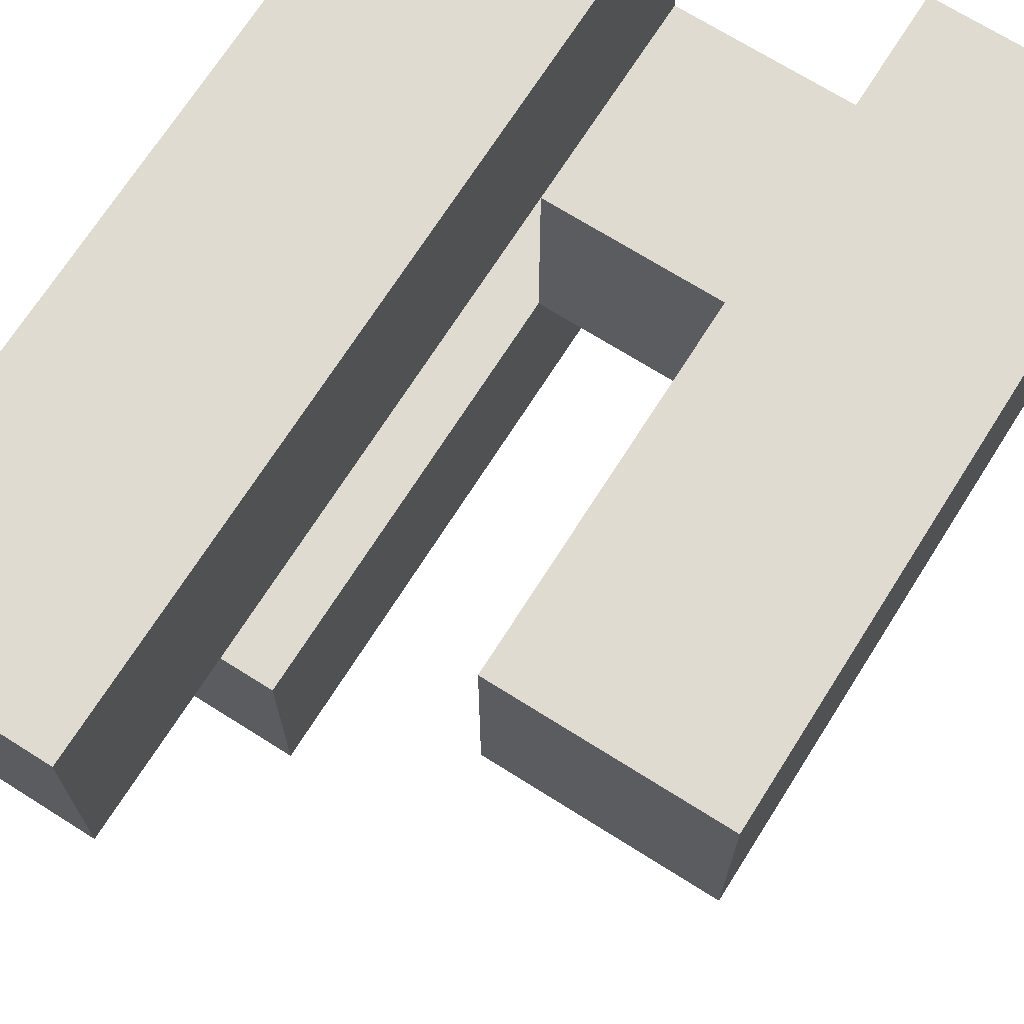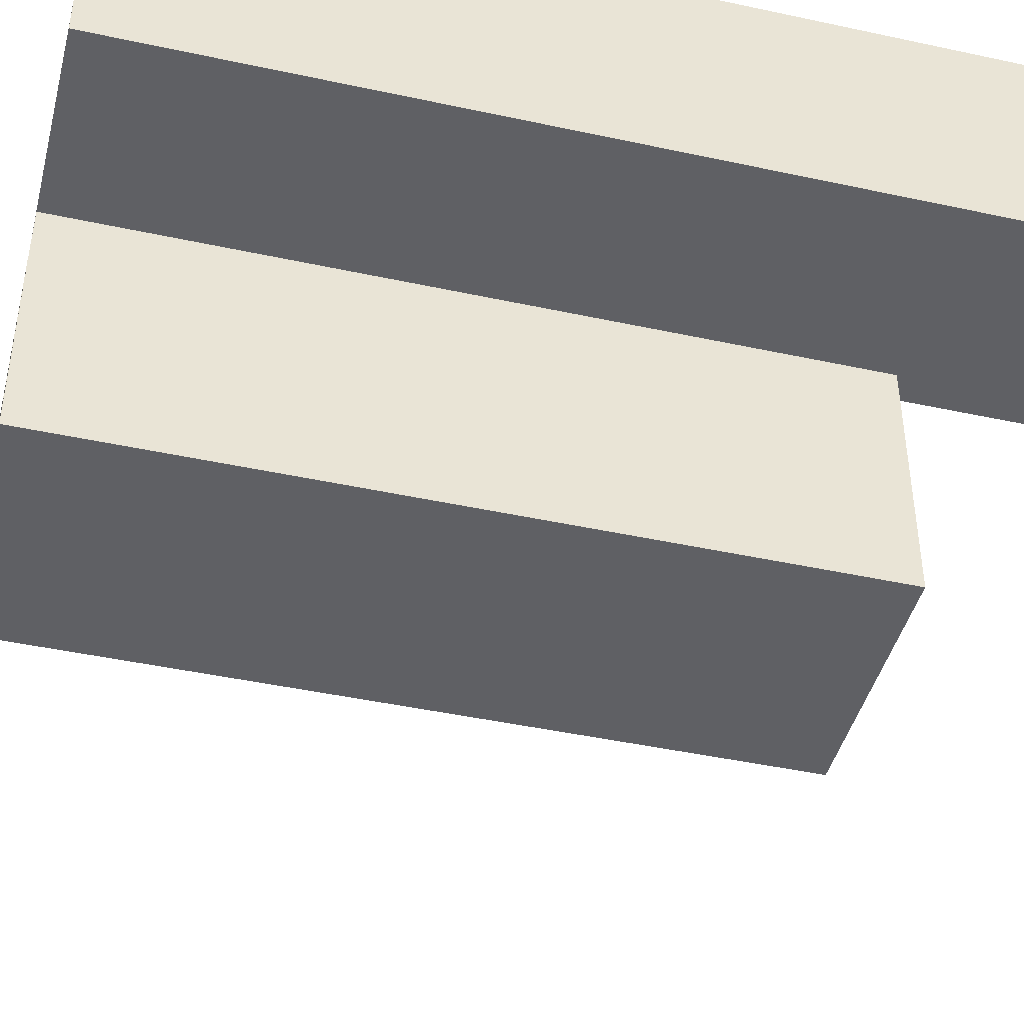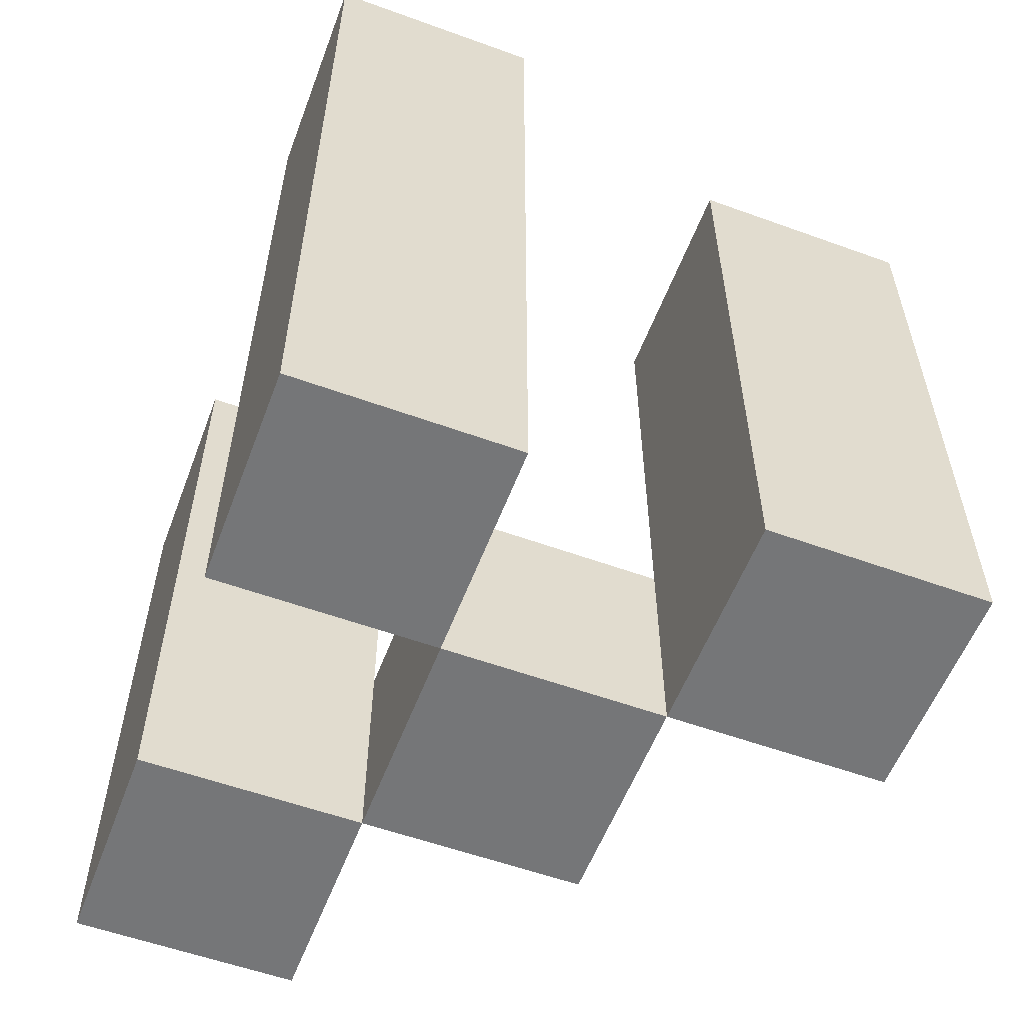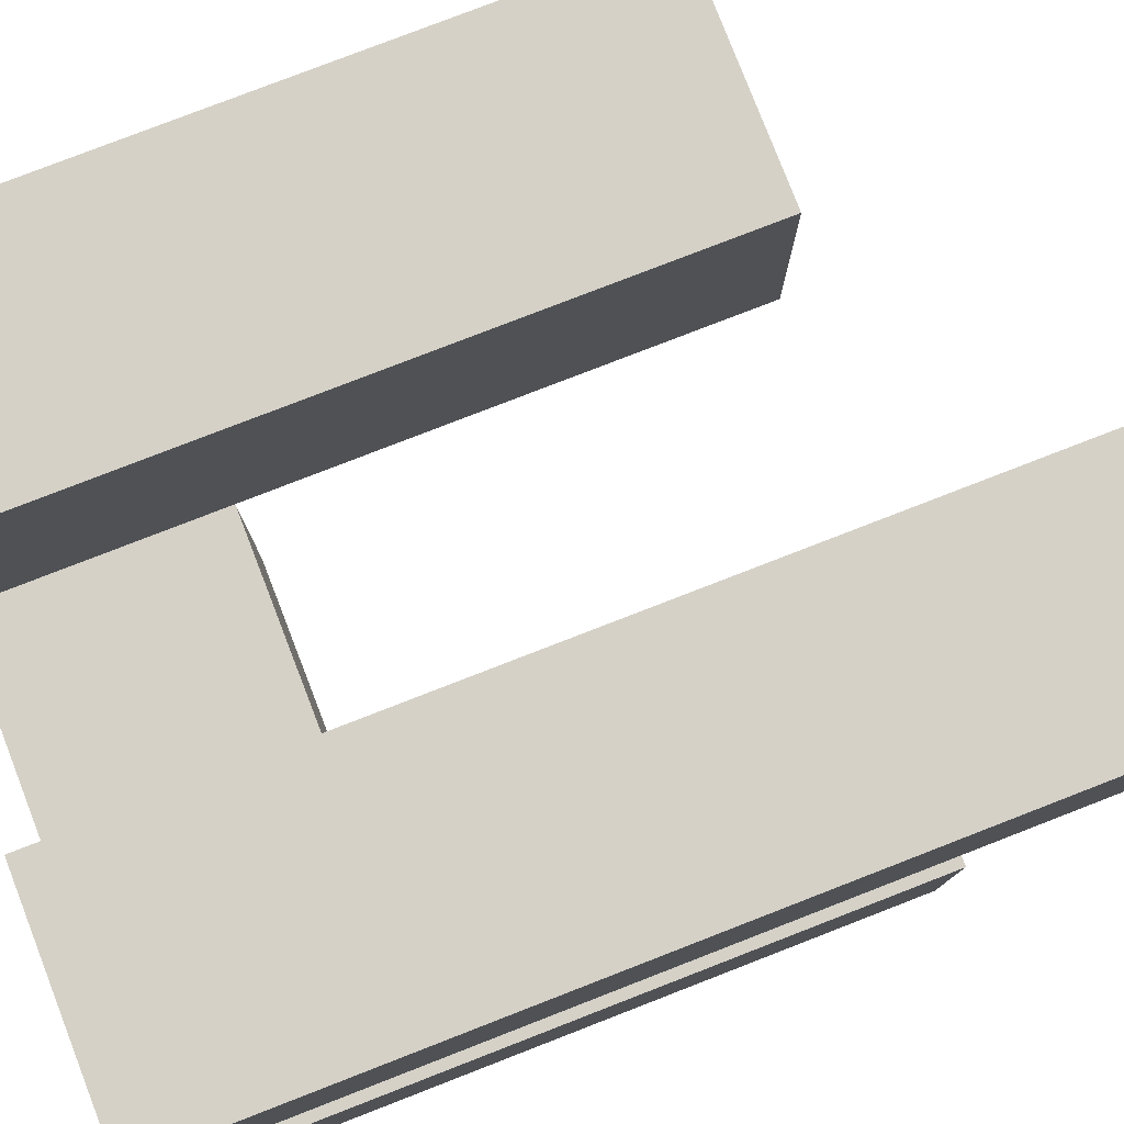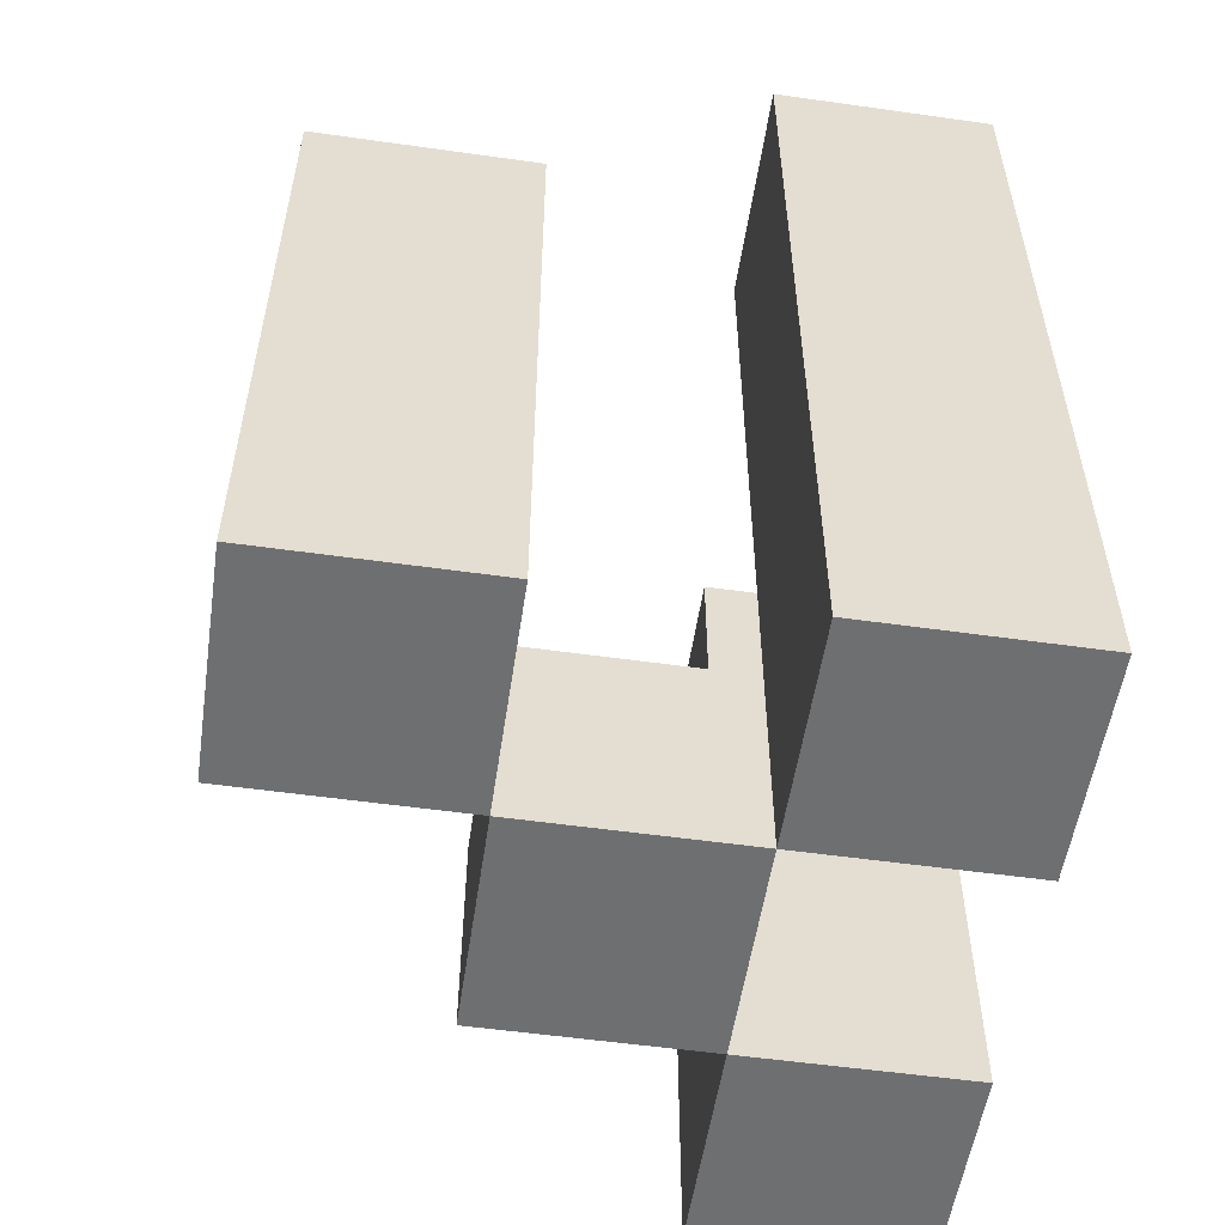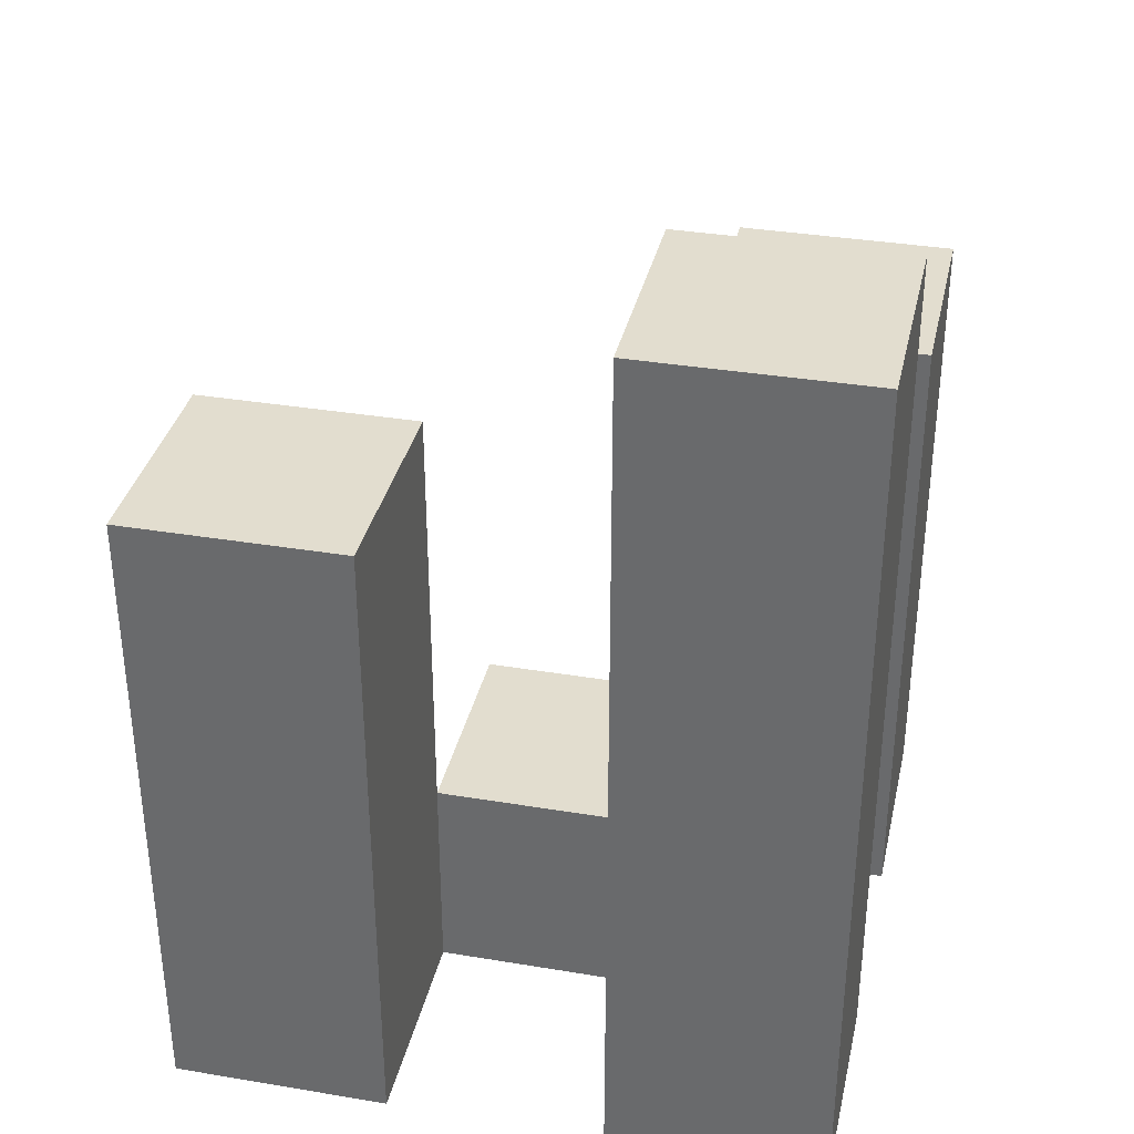
<metadata>
{"format":"obj","ext":"obj","renderer":"f3d","projection":"perspective","resolution":1024,"background":"white","views":[{"elev":70.1,"azim":-147.7,"up":"+Z"},{"elev":-43.9,"azim":75.7,"up":"+Z"},{"elev":-56.8,"azim":69.3,"up":"+Y"},{"elev":79.1,"azim":68.8,"up":"+Z"},{"elev":-54.5,"azim":-8.5,"up":"+Y"},{"elev":35.0,"azim":12.5,"up":"+Y"}]}
</metadata>
<code>
o
v 20.8 0.9 18.9
v 20.8 0.9 19
v 20.8 0.9 19.1
v 20.8 0.9 19.2
v 20.8 1.2 18.9
v 20.8 1.2 19
v 20.8 1.3 19.1
v 20.8 1.3 19.2
v 20.7 0.9 19
v 20.7 0.9 19.1
v 20.7 1 19
v 20.7 1 19.1
v 20.6 0.9 19.1
v 20.6 0.9 19.2
v 20.6 1 19.1
v 20.6 1.2 19.1
v 20.6 1.2 19.2
v 20.7 0.9 18.9
v 20.7 0.9 19
v 20.7 0.9 19.1
v 20.7 0.9 19.2
v 20.7 1 19
v 20.7 1 19.1
v 20.7 1.2 18.9
v 20.7 1.2 19
v 20.7 1.3 19.1
v 20.7 1.3 19.2
v 20.6 0.9 19
v 20.6 0.9 19.1
v 20.6 1 19
v 20.6 1 19.1
v 20.5 0.9 19.1
v 20.5 0.9 19.2
v 20.5 1.2 19.1
v 20.5 1.2 19.2
v 20.8 0.9 18.9
v 20.8 1.2 18.9
v 20.7 0.9 18.9
v 20.7 1.2 18.9
v 20.7 0.9 19
v 20.7 1 19
v 20.6 0.9 19
v 20.6 1 19
v 20.8 0.9 19.1
v 20.8 1.3 19.1
v 20.7 0.9 19.1
v 20.7 1 19.1
v 20.7 1.3 19.1
v 20.6 0.9 19.1
v 20.6 1 19.1
v 20.6 1.2 19.1
v 20.5 0.9 19.1
v 20.5 1.2 19.1
v 20.8 0.9 19
v 20.8 1.2 19
v 20.7 0.9 19
v 20.7 1 19
v 20.7 1.2 19
v 20.7 0.9 19.1
v 20.7 1 19.1
v 20.6 0.9 19.1
v 20.6 1 19.1
v 20.8 0.9 19.2
v 20.8 1.3 19.2
v 20.7 0.9 19.2
v 20.7 1.3 19.2
v 20.6 0.9 19.2
v 20.6 1.2 19.2
v 20.5 0.9 19.2
v 20.5 1.2 19.2
v 20.8 0.9 18.9
v 20.7 0.9 18.9
v 20.8 0.9 19
v 20.7 0.9 19
v 20.6 0.9 19
v 20.8 0.9 19.1
v 20.7 0.9 19.1
v 20.6 0.9 19.1
v 20.5 0.9 19.1
v 20.8 0.9 19.2
v 20.7 0.9 19.2
v 20.6 0.9 19.2
v 20.5 0.9 19.2
v 20.7 1 19
v 20.6 1 19
v 20.7 1 19.1
v 20.6 1 19.1
v 20.8 1.2 18.9
v 20.7 1.2 18.9
v 20.8 1.2 19
v 20.7 1.2 19
v 20.6 1.2 19.1
v 20.5 1.2 19.1
v 20.6 1.2 19.2
v 20.5 1.2 19.2
v 20.8 1.3 19.1
v 20.7 1.3 19.1
v 20.8 1.3 19.2
v 20.7 1.3 19.2
f 5 2 1
f 6 2 5
f 7 4 3
f 8 4 7
f 11 10 9
f 12 10 11
f 15 14 13
f 16 14 15
f 17 14 16
f 18 19 22
f 20 21 23
f 18 22 24
f 24 22 25
f 23 21 26
f 26 21 27
f 28 29 30
f 30 29 31
f 32 33 34
f 34 33 35
f 38 37 36
f 39 37 38
f 42 41 40
f 43 41 42
f 46 45 44
f 47 45 46
f 48 45 47
f 52 50 49
f 52 51 50
f 53 51 52
f 54 55 56
f 56 55 57
f 57 55 58
f 59 60 61
f 61 60 62
f 63 64 65
f 65 64 66
f 67 68 69
f 69 68 70
f 73 72 71
f 74 72 73
f 77 75 74
f 78 75 77
f 80 77 76
f 81 77 80
f 82 79 78
f 83 79 82
f 84 85 86
f 86 85 87
f 88 89 90
f 90 89 91
f 92 93 94
f 94 93 95
f 96 97 98
f 98 97 99

</code>
